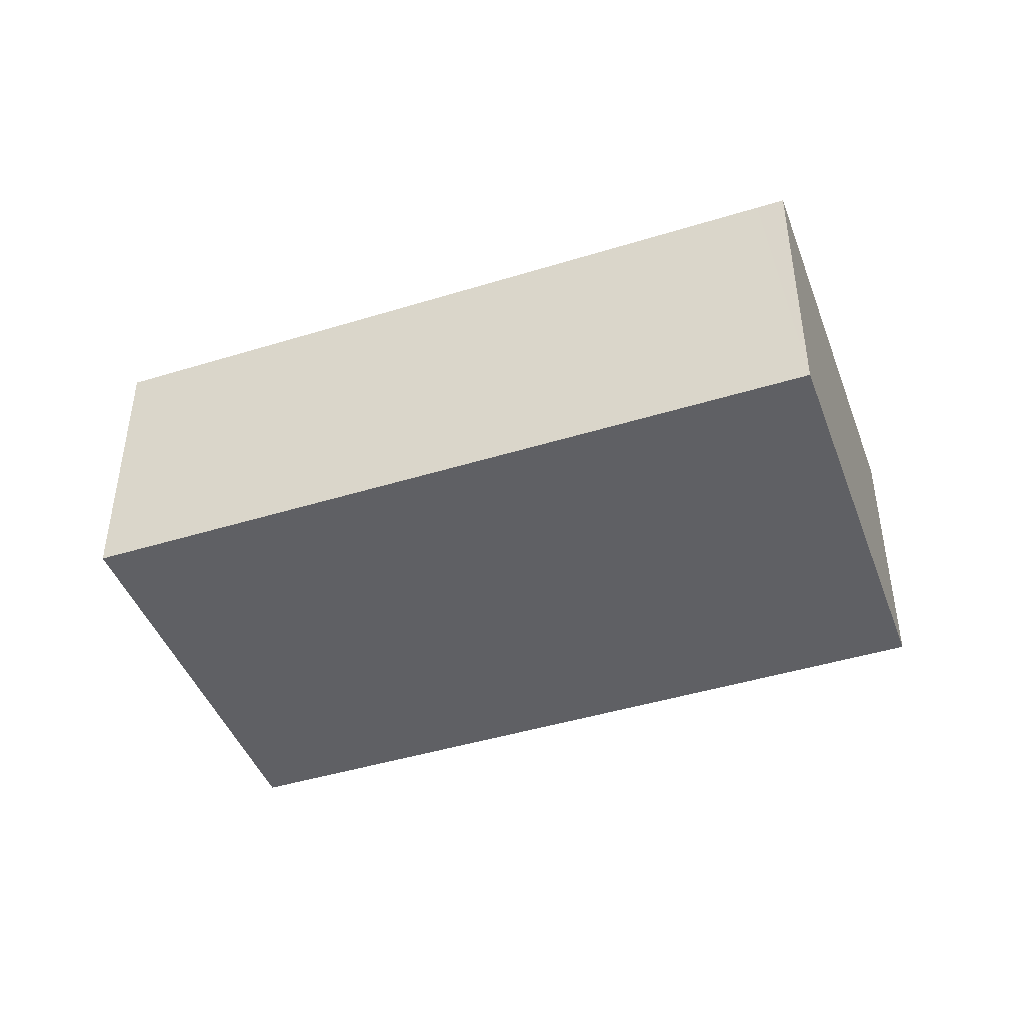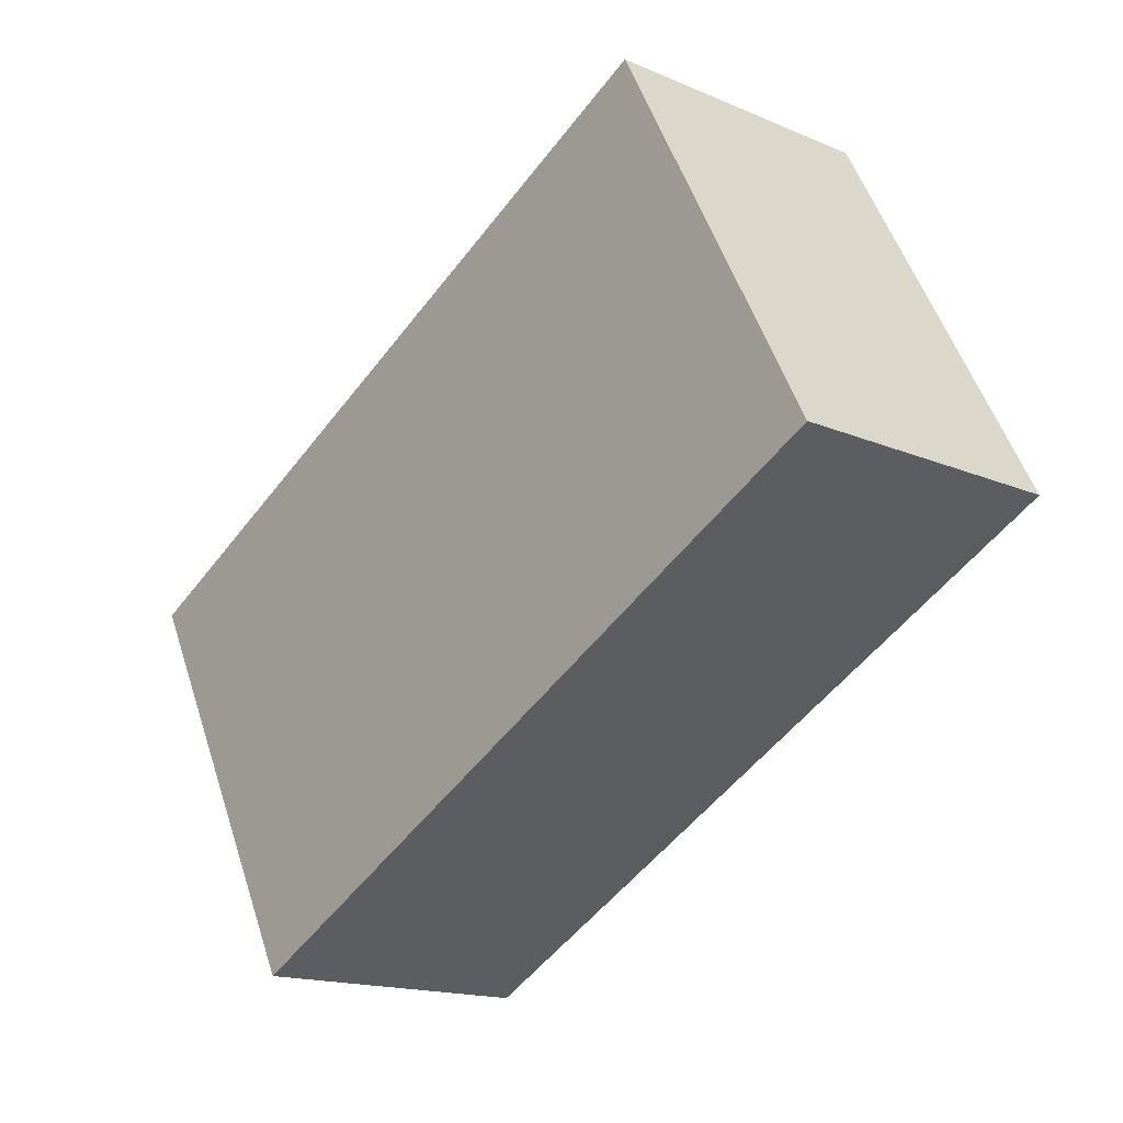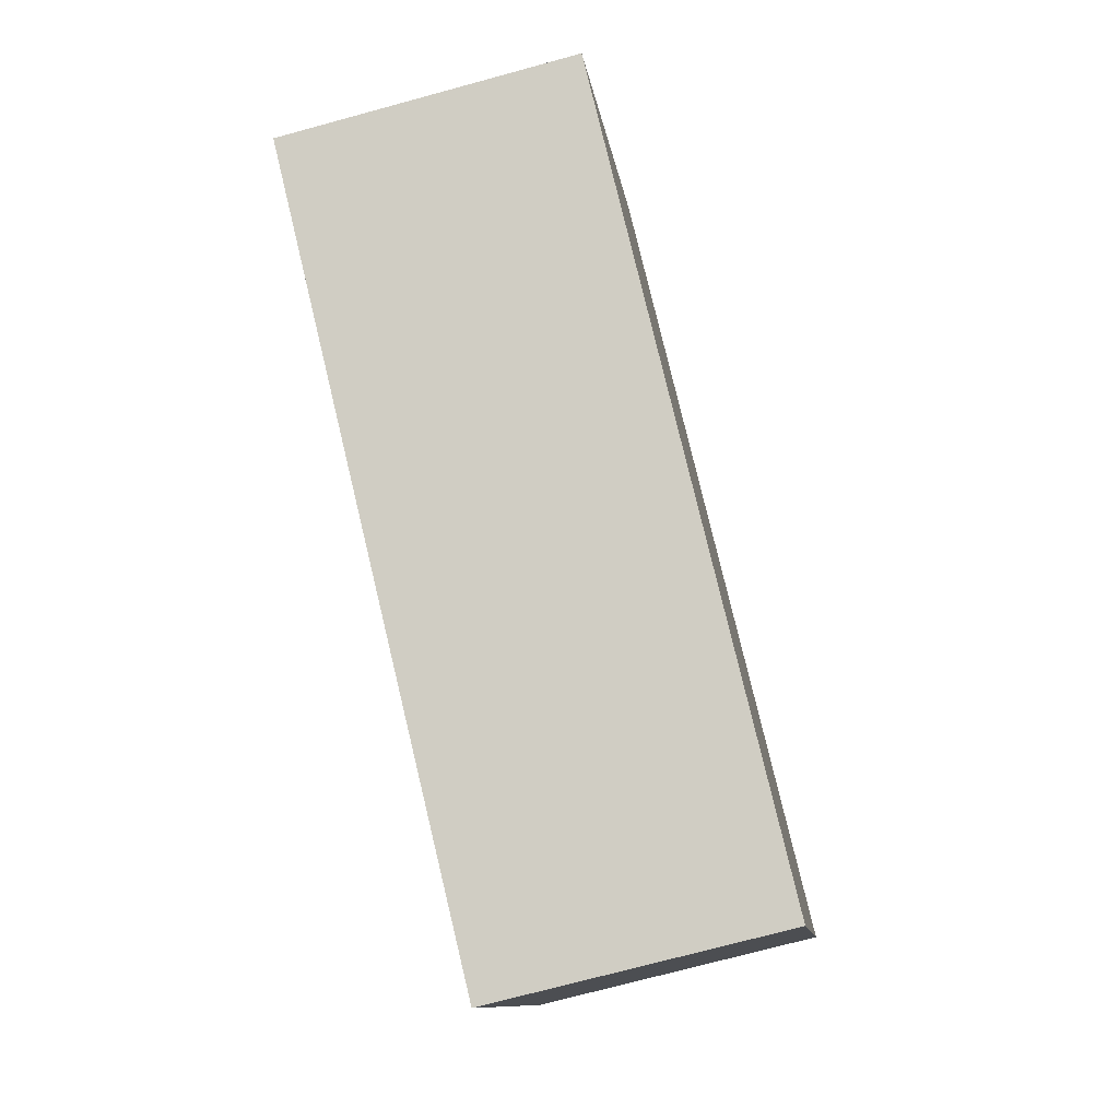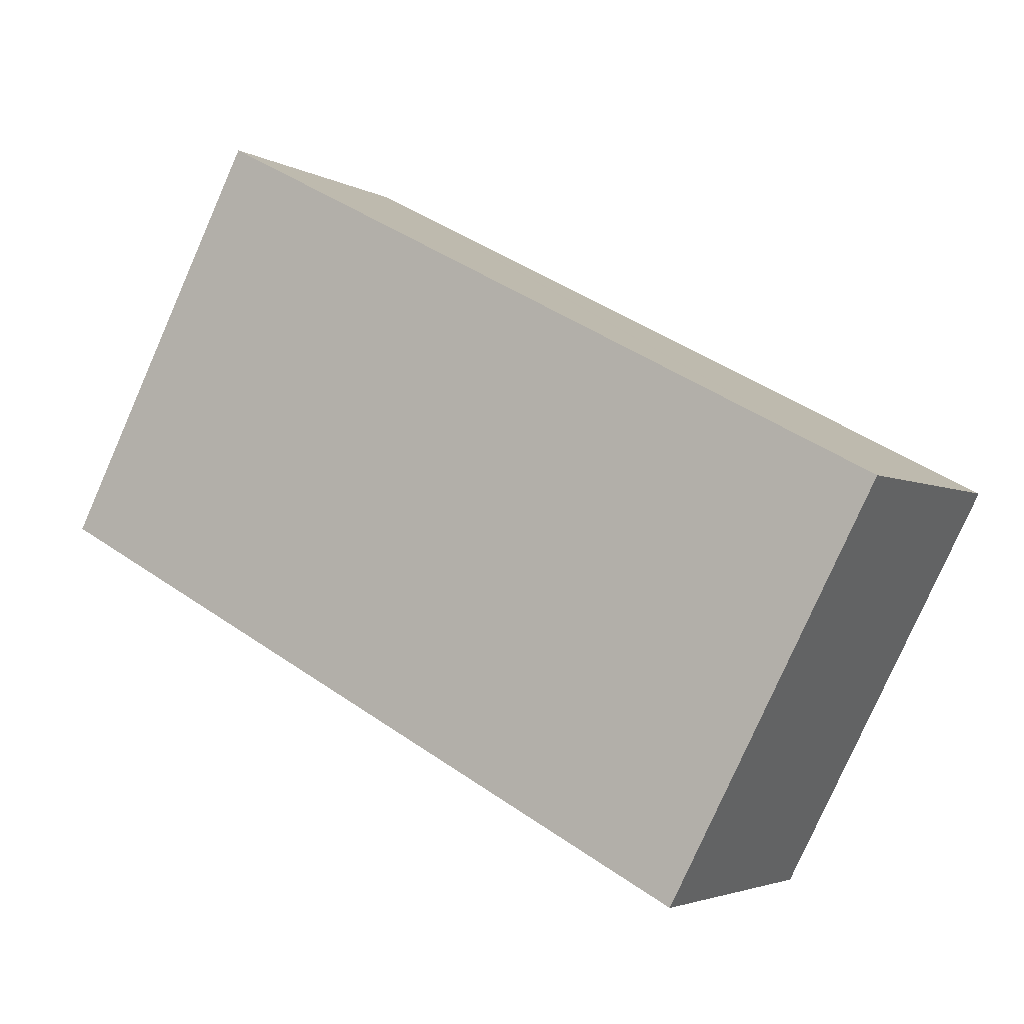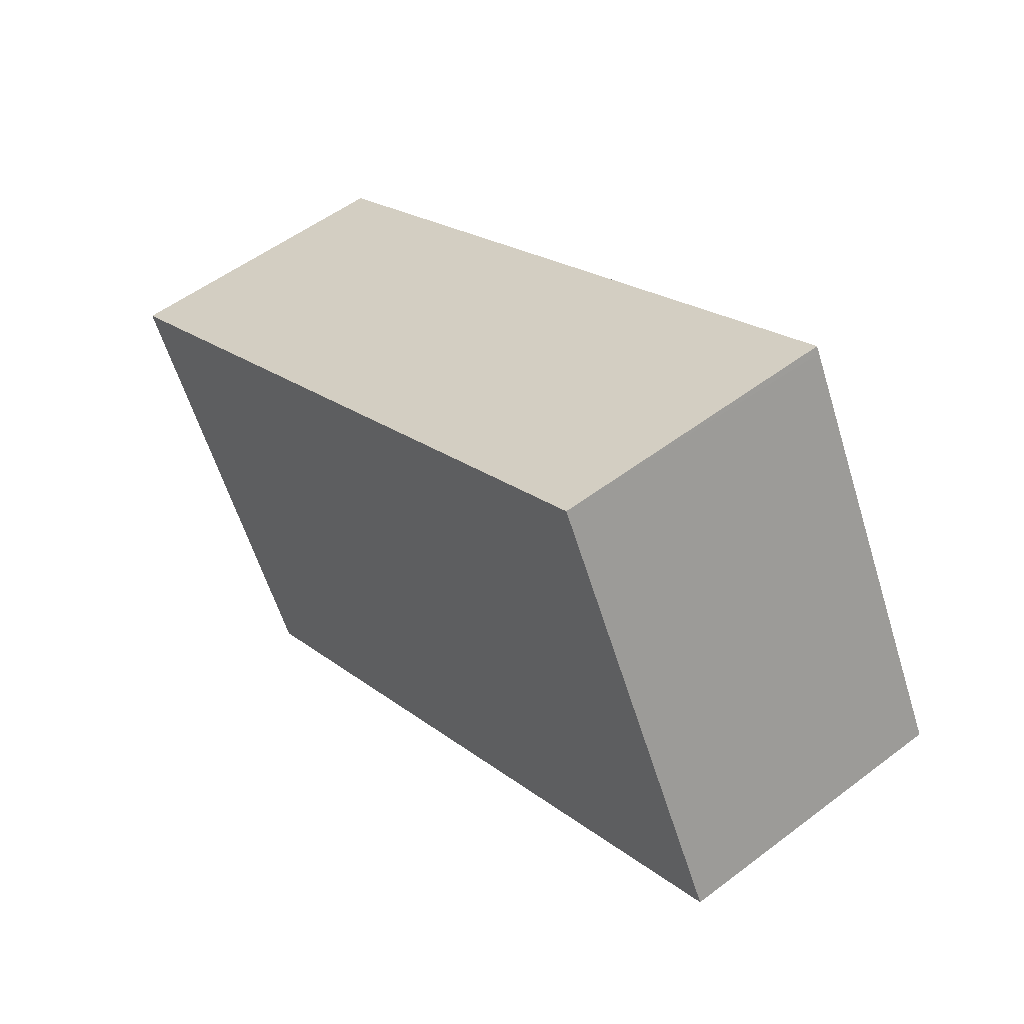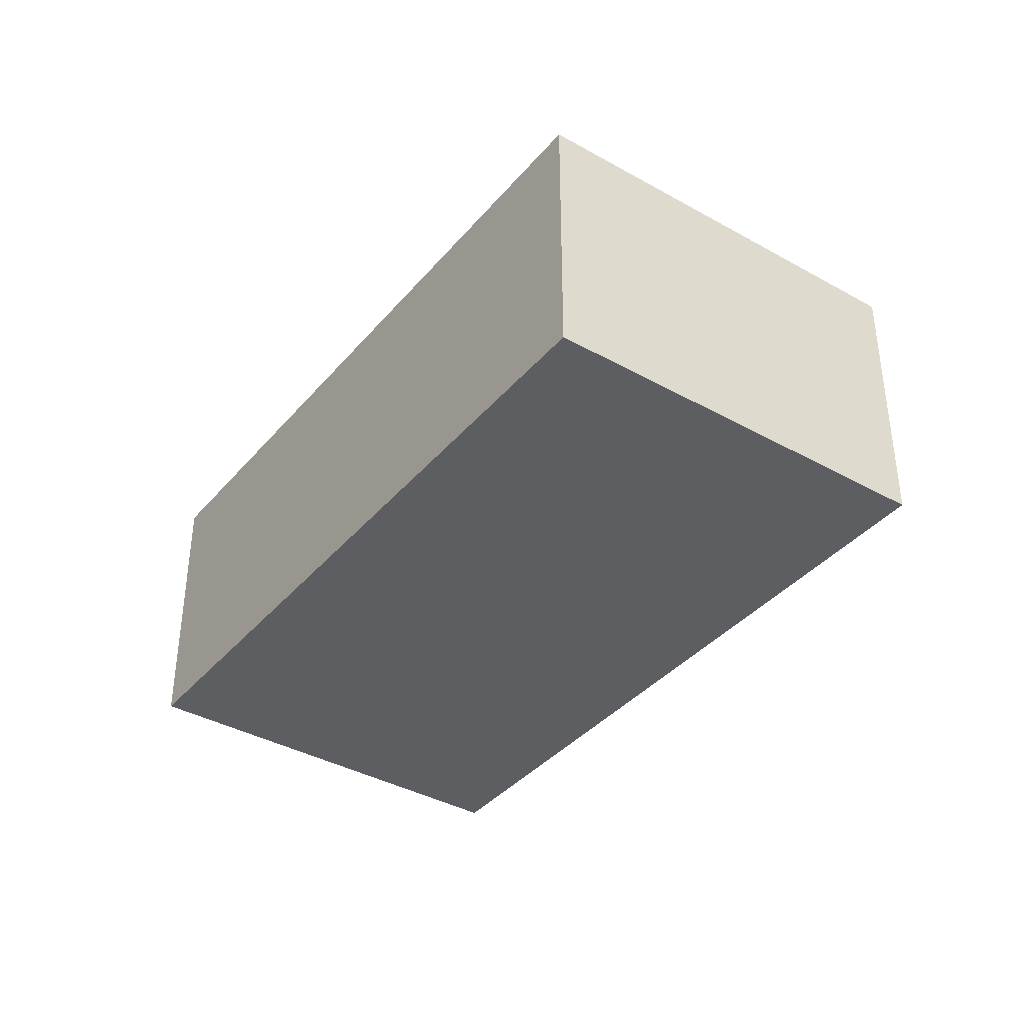
<metadata>
{"format":"obj","ext":"obj","renderer":"f3d","projection":"perspective","resolution":1024,"background":"white","views":[{"elev":-44.4,"azim":-7.8,"up":"+Y"},{"elev":-16.2,"azim":48.7,"up":"+Z"},{"elev":-73.1,"azim":105.2,"up":"+Z"},{"elev":-3.3,"azim":-150.5,"up":"+Z"},{"elev":53.2,"azim":50.9,"up":"+Z"},{"elev":-38.2,"azim":-153.0,"up":"+Y"}]}
</metadata>
<code>
v  4.874 1.986 2.492
v  4.671 1.986 2.443
v  4.85 1.986 2.537
v  6.268 1.986 -0.174
v  0 1.986 1.216e-16
v  1.418 1.986 -2.711
v  4.85 -1.553e-16 2.537
v  6.268 1.065e-17 -0.174
v  4.874 -1.526e-16 2.492
v  1.418 1.66e-16 -2.711
v  0 0 0
v  4.671 -1.496e-16 2.443
g defaultobject
f 1 2 3
f 2 1 4
f 2 4 5
f 5 4 6
f 7 1 3
f 1 7 4
f 4 7 8
f 8 7 9
f 8 6 4
f 6 8 10
f 10 5 6
f 5 10 11
f 2 7 3
f 7 2 5
f 7 5 12
f 12 5 11
f 7 8 9
f 8 7 12
f 8 12 10
f 10 12 11

</code>
